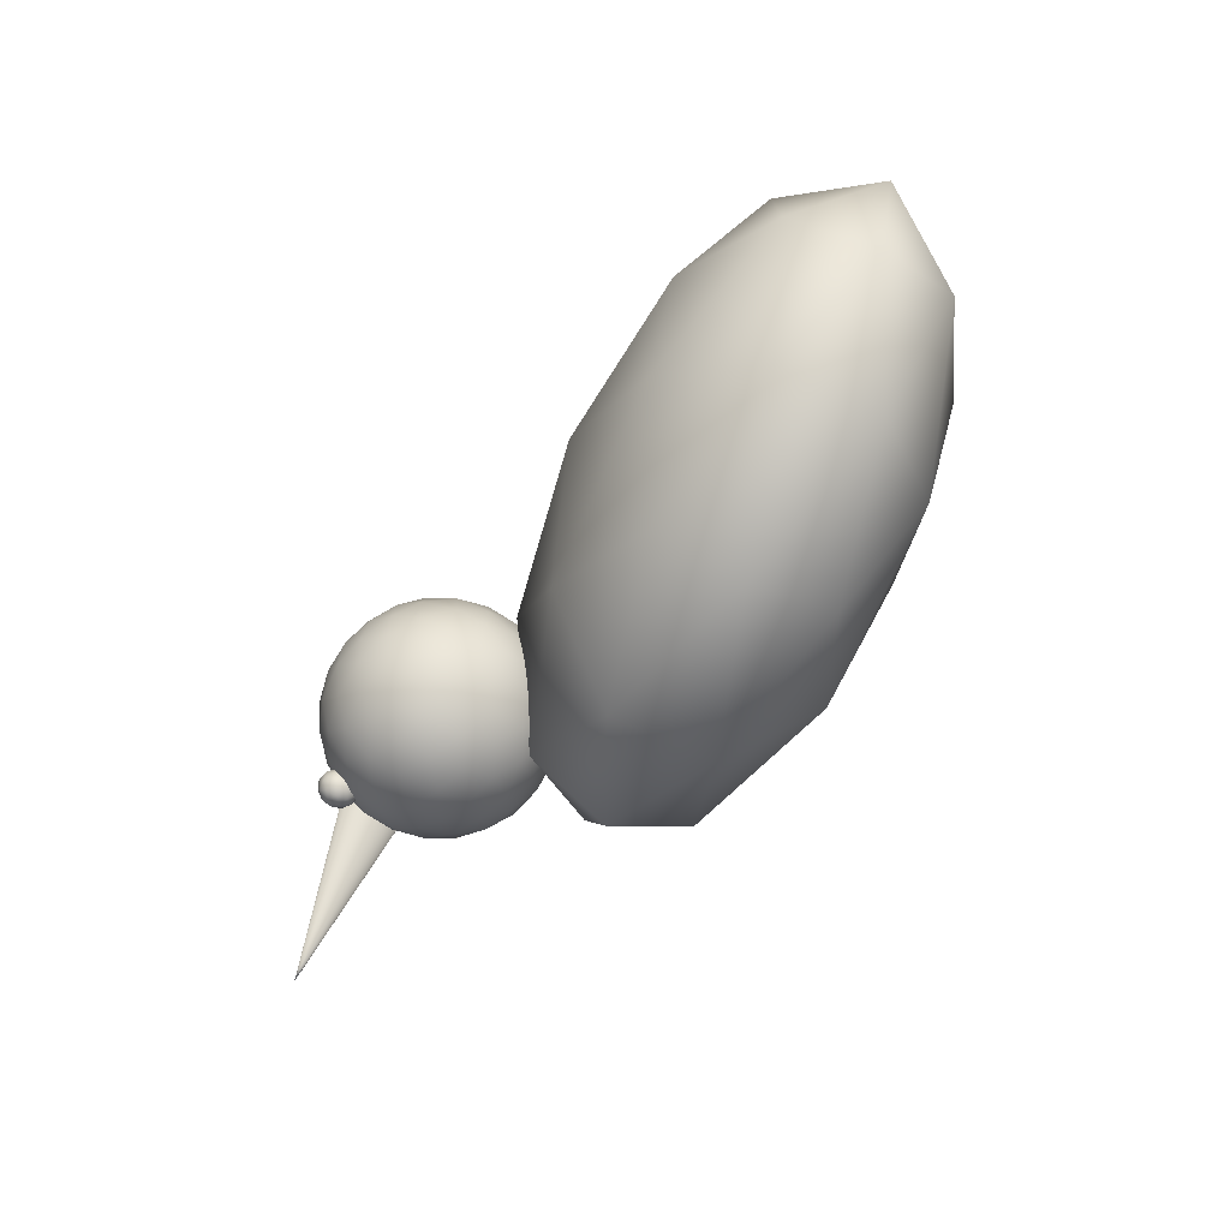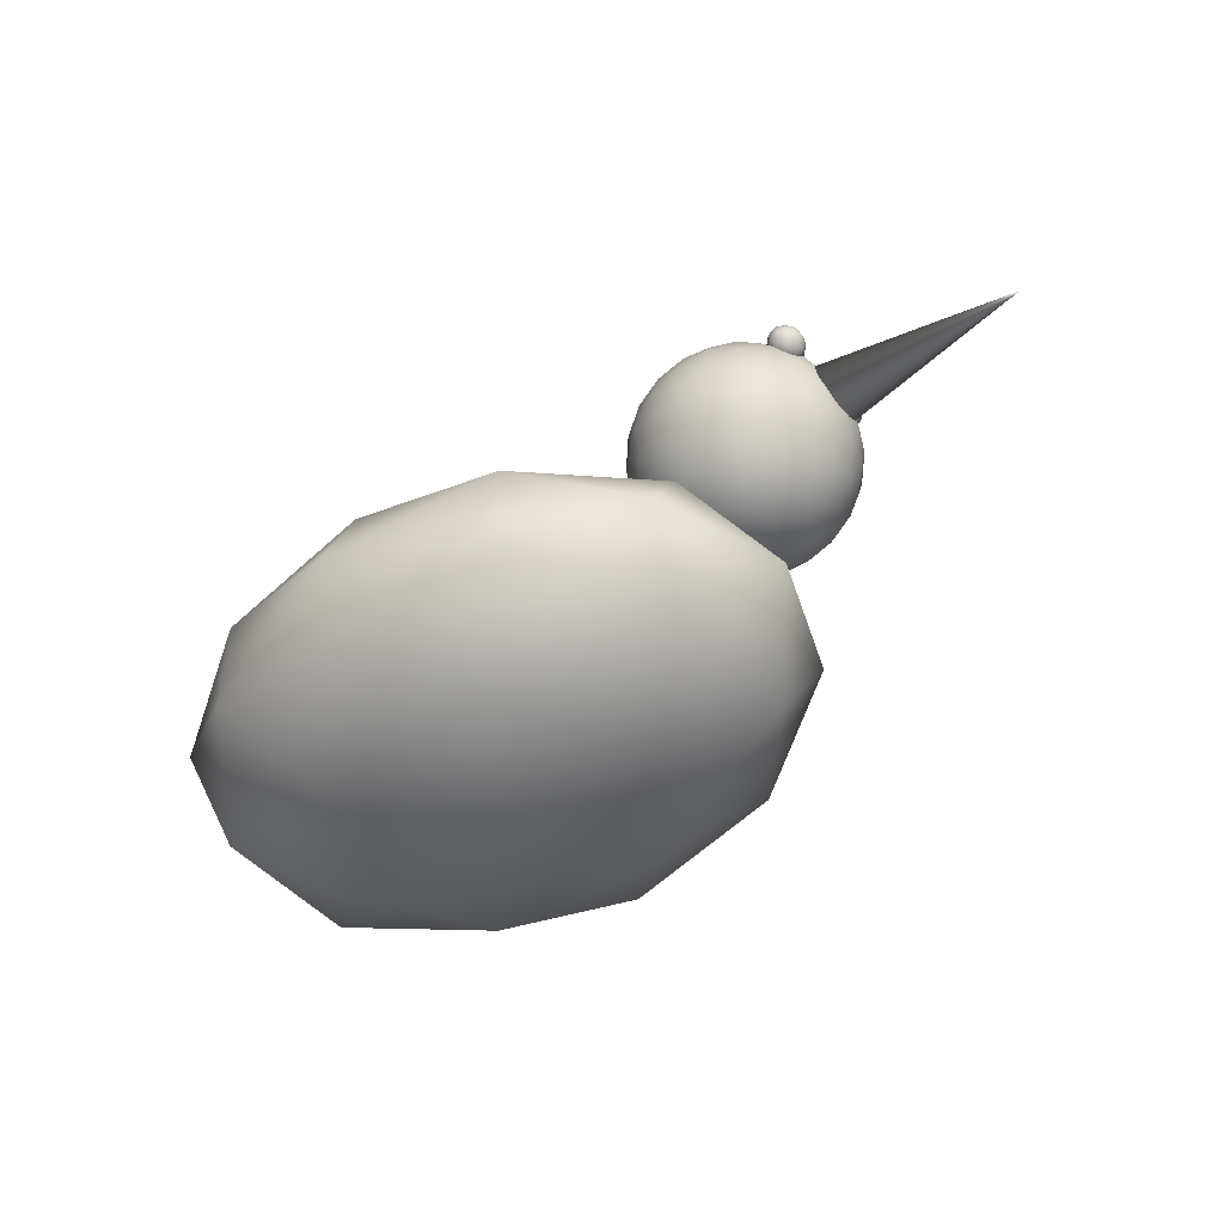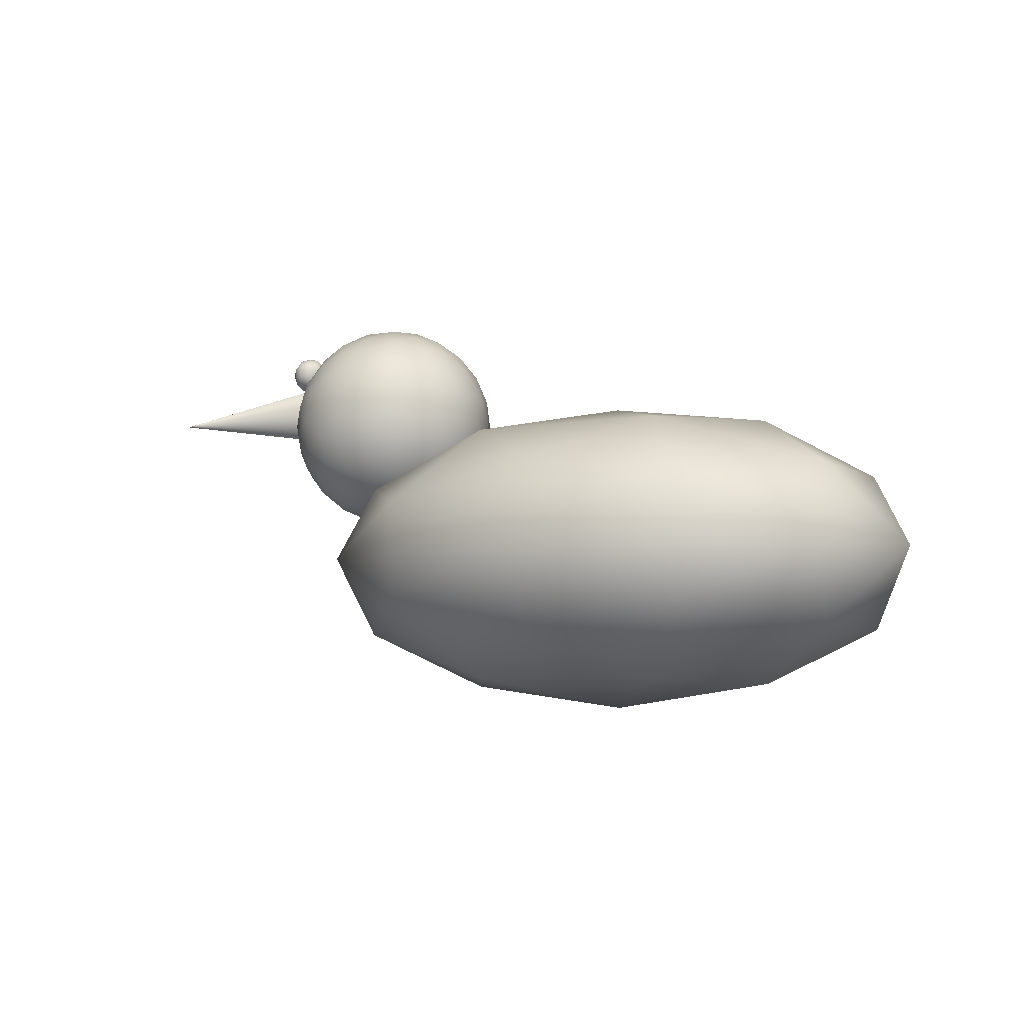
<metadata>
{"format":"obj","ext":"obj","renderer":"f3d","projection":"perspective","resolution":1024,"background":"white","views":[{"elev":-74.6,"azim":-114.4,"up":"+Z"},{"elev":-45.3,"azim":37.2,"up":"+Y"},{"elev":-6.1,"azim":-151.1,"up":"+Y"}]}
</metadata>
<code>
v 0.6016 0.4623 0.2879
v 0.6311 0.4752 0.2879
v 0.6123 0.4637 0.2576
v 0.6629 0.4797 0.2879
v 0.644 0.474 0.2573
v 0.6269 0.4574 0.2296
v 0.7242 0.4623 0.2879
v 0.7135 0.4637 0.2576
v 0.6948 0.4752 0.2879
v 0.6989 0.4574 0.2296
v 0.6819 0.474 0.2573
v 0.6629 0.4244 0.1888
v 0.6442 0.444 0.2061
v 0.6816 0.444 0.2061
v 0.6629 0.4623 0.2266
v 0.582 0.4449 0.2692
v 0.5944 0.4433 0.2383
v 0.5686 0.4214 0.2519
v 0.6326 0.4137 0.1874
v 0.6046 0.3991 0.1936
v 0.6133 0.4316 0.2077
v 0.5637 0.3631 0.2266
v 0.5623 0.3934 0.2373
v 0.5811 0.3818 0.207
v 0.5827 0.4127 0.2194
v 0.5811 0.3444 0.207
v 0.6016 0.3631 0.1888
v 0.6046 0.3271 0.1936
v 0.6629 0.395 0.1758
v 0.6629 0.3631 0.1713
v 0.6323 0.382 0.1771
v 0.6629 0.3018 0.1888
v 0.6326 0.3125 0.1874
v 0.6629 0.3312 0.1758
v 0.6323 0.3442 0.1771
v 0.6932 0.4137 0.1874
v 0.7212 0.3991 0.1936
v 0.6936 0.382 0.1771
v 0.7621 0.3631 0.2266
v 0.7448 0.3444 0.207
v 0.7448 0.3818 0.207
v 0.7212 0.3271 0.1936
v 0.7242 0.3631 0.1888
v 0.6932 0.3125 0.1874
v 0.6936 0.3442 0.1771
v 0.7125 0.4316 0.2077
v 0.7438 0.4449 0.2692
v 0.7572 0.4214 0.2519
v 0.7314 0.4433 0.2383
v 0.7635 0.3934 0.2373
v 0.7431 0.4127 0.2194
v 0.7751 0.3631 0.2561
v 0.7738 0.3937 0.269
v 0.7795 0.3631 0.2879
v 0.7438 0.4449 0.3067
v 0.7572 0.4214 0.324
v 0.7621 0.4244 0.2879
v 0.7621 0.3631 0.3492
v 0.7751 0.3631 0.3198
v 0.7635 0.3934 0.3385
v 0.7738 0.3937 0.3069
v 0.7635 0.3328 0.2373
v 0.7738 0.3325 0.269
v 0.7572 0.3048 0.2519
v 0.7635 0.3328 0.3385
v 0.7572 0.3048 0.324
v 0.7738 0.3325 0.3069
v 0.7242 0.2639 0.2879
v 0.7438 0.2813 0.2692
v 0.7438 0.2813 0.3067
v 0.7621 0.3018 0.2879
v 0.6816 0.2822 0.2061
v 0.7125 0.2946 0.2077
v 0.6989 0.2688 0.2296
v 0.7431 0.3135 0.2194
v 0.7135 0.2625 0.2576
v 0.7314 0.2829 0.2383
v 0.6442 0.2822 0.2061
v 0.6629 0.2639 0.2266
v 0.6269 0.2688 0.2296
v 0.6948 0.251 0.2879
v 0.6629 0.2465 0.2879
v 0.6819 0.2522 0.2573
v 0.6016 0.2639 0.2879
v 0.6123 0.2625 0.2576
v 0.6311 0.251 0.2879
v 0.644 0.2522 0.2573
v 0.6123 0.2625 0.3182
v 0.644 0.2522 0.3186
v 0.6269 0.2688 0.3462
v 0.7135 0.2625 0.3182
v 0.6989 0.2688 0.3462
v 0.6819 0.2522 0.3186
v 0.6629 0.3018 0.3871
v 0.6442 0.2822 0.3698
v 0.6816 0.2822 0.3698
v 0.6629 0.2639 0.3492
v 0.6932 0.3125 0.3885
v 0.7125 0.2946 0.3682
v 0.7212 0.3271 0.3822
v 0.7314 0.2829 0.3375
v 0.7448 0.3444 0.3688
v 0.7431 0.3135 0.3565
v 0.6629 0.3312 0.4001
v 0.6936 0.3442 0.3988
v 0.6629 0.3631 0.4045
v 0.7448 0.3818 0.3688
v 0.7212 0.3991 0.3822
v 0.7242 0.3631 0.3871
v 0.6629 0.4244 0.3871
v 0.6629 0.395 0.4001
v 0.6932 0.4137 0.3885
v 0.6936 0.382 0.3988
v 0.6326 0.3125 0.3885
v 0.6323 0.3442 0.3988
v 0.6046 0.3271 0.3822
v 0.6326 0.4137 0.3885
v 0.6046 0.3991 0.3822
v 0.6323 0.382 0.3988
v 0.5637 0.3631 0.3492
v 0.5811 0.3444 0.3688
v 0.5811 0.3818 0.3688
v 0.6016 0.3631 0.3871
v 0.5623 0.3934 0.3385
v 0.5827 0.4127 0.3565
v 0.5686 0.4214 0.324
v 0.6442 0.444 0.3698
v 0.6269 0.4574 0.3462
v 0.6133 0.4316 0.3682
v 0.582 0.4449 0.3067
v 0.6123 0.4637 0.3182
v 0.5944 0.4433 0.3375
v 0.644 0.474 0.3186
v 0.6816 0.444 0.3698
v 0.6989 0.4574 0.3462
v 0.6629 0.4623 0.3492
v 0.7135 0.4637 0.3182
v 0.6819 0.474 0.3186
v 0.7125 0.4316 0.3682
v 0.7431 0.4127 0.3565
v 0.7314 0.4433 0.3375
v 0.5508 0.3631 0.2561
v 0.5463 0.3631 0.2879
v 0.552 0.3937 0.269
v 0.5508 0.3631 0.3198
v 0.552 0.3937 0.3069
v 0.5637 0.4244 0.2879
v 0.5623 0.3328 0.2373
v 0.5686 0.3048 0.2519
v 0.552 0.3325 0.269
v 0.582 0.2813 0.3067
v 0.582 0.2813 0.2692
v 0.5686 0.3048 0.324
v 0.5637 0.3018 0.2879
v 0.5623 0.3328 0.3385
v 0.552 0.3325 0.3069
v 0.5827 0.3135 0.2194
v 0.6133 0.2946 0.2077
v 0.5944 0.2829 0.2383
v 0.6133 0.2946 0.3682
v 0.5827 0.3135 0.3565
v 0.5944 0.2829 0.3375
v 0.7598 0.3523 0.2879
v 0.7598 0.354 0.2774
v 0.975 0.3864 0.2879
v 0.7598 0.3588 0.2679
v 0.7598 0.3664 0.2604
v 0.7598 0.3759 0.2555
v 0.7598 0.3864 0.2539
v 0.7598 0.3969 0.2555
v 0.7598 0.4064 0.2604
v 0.7598 0.414 0.2679
v 0.7598 0.4188 0.2774
v 0.7598 0.4205 0.2879
v 0.7598 0.4188 0.2985
v 0.7598 0.414 0.308
v 0.7598 0.4064 0.3155
v 0.7598 0.3969 0.3203
v 0.7598 0.3864 0.322
v 0.7598 0.3759 0.3203
v 0.7598 0.3664 0.3155
v 0.7598 0.3588 0.308
v 0.7598 0.354 0.2985
v 0.7406 0.4435 0.3389
v 0.7505 0.4465 0.3389
v 0.7447 0.4427 0.3287
v 0.7603 0.4435 0.3389
v 0.7562 0.4427 0.3287
v 0.7505 0.4369 0.3216
v 0.7354 0.4364 0.3326
v 0.7411 0.4325 0.3224
v 0.7346 0.4262 0.3282
v 0.7411 0.4199 0.3224
v 0.7505 0.4262 0.3185
v 0.7505 0.4154 0.3216
v 0.7598 0.4325 0.3224
v 0.7664 0.4262 0.3282
v 0.7598 0.4199 0.3224
v 0.7656 0.4364 0.3326
v 0.7692 0.4262 0.3389
v 0.7656 0.4364 0.3452
v 0.7664 0.4262 0.3496
v 0.7656 0.416 0.3326
v 0.7656 0.416 0.3452
v 0.7603 0.4088 0.3389
v 0.7562 0.4097 0.3287
v 0.7447 0.4097 0.3287
v 0.7505 0.4058 0.3389
v 0.7406 0.4088 0.3389
v 0.7447 0.4097 0.3491
v 0.7562 0.4097 0.3491
v 0.7505 0.4154 0.3562
v 0.7598 0.4199 0.3554
v 0.7505 0.4262 0.3593
v 0.7598 0.4325 0.3554
v 0.7505 0.4369 0.3562
v 0.7411 0.4199 0.3554
v 0.7411 0.4325 0.3554
v 0.7346 0.4262 0.3496
v 0.7354 0.4364 0.3452
v 0.7447 0.4427 0.3491
v 0.7562 0.4427 0.3491
v 0.7318 0.4262 0.3389
v 0.7354 0.416 0.3326
v 0.7354 0.416 0.3452
v 0.7406 0.4435 0.237
v 0.7505 0.4465 0.237
v 0.7447 0.4427 0.2268
v 0.7603 0.4435 0.237
v 0.7562 0.4427 0.2268
v 0.7505 0.4369 0.2196
v 0.7354 0.4364 0.2307
v 0.7411 0.4325 0.2205
v 0.7346 0.4262 0.2262
v 0.7411 0.4199 0.2205
v 0.7505 0.4262 0.2166
v 0.7505 0.4154 0.2196
v 0.7598 0.4325 0.2205
v 0.7664 0.4262 0.2262
v 0.7598 0.4199 0.2205
v 0.7656 0.4364 0.2307
v 0.7692 0.4262 0.237
v 0.7656 0.4364 0.2433
v 0.7664 0.4262 0.2477
v 0.7656 0.416 0.2307
v 0.7656 0.416 0.2433
v 0.7603 0.4088 0.237
v 0.7562 0.4097 0.2268
v 0.7447 0.4097 0.2268
v 0.7505 0.4058 0.237
v 0.7406 0.4088 0.237
v 0.7447 0.4097 0.2472
v 0.7562 0.4097 0.2472
v 0.7505 0.4154 0.2543
v 0.7598 0.4199 0.2535
v 0.7505 0.4262 0.2573
v 0.7598 0.4325 0.2535
v 0.7505 0.4369 0.2543
v 0.7411 0.4199 0.2535
v 0.7411 0.4325 0.2535
v 0.7346 0.4262 0.2477
v 0.7354 0.4364 0.2433
v 0.7447 0.4427 0.2472
v 0.7562 0.4427 0.2472
v 0.7318 0.4262 0.237
v 0.7354 0.416 0.2307
v 0.7354 0.416 0.2433
v 0.1854 0.3363 0.2883
v 0.3631 0.3614 0.2883
v 0.2586 0.3293 0.1567
v 0.5409 0.3363 0.2883
v 0.4676 0.3293 0.1567
v 0.3631 0.2816 0.06433
v 0.08957 0.2773 0.207
v 0.1941 0.2452 0.07529
v 0.07549 0.1932 0.1499
v 0.1941 0.1412 0.07529
v 0.3631 0.1932 0.025
v 0.3631 0.1048 0.06433
v 0.5322 0.2452 0.07529
v 0.6507 0.1932 0.1499
v 0.5322 0.1412 0.07529
v 0.6366 0.2773 0.207
v 0.7012 0.1932 0.2883
v 0.6366 0.2773 0.3697
v 0.6507 0.1932 0.4268
v 0.6366 0.1091 0.207
v 0.6366 0.1091 0.3697
v 0.5409 0.05012 0.2883
v 0.4676 0.05712 0.1567
v 0.2586 0.05712 0.1567
v 0.3631 0.025 0.2883
v 0.1854 0.05012 0.2883
v 0.2586 0.05712 0.42
v 0.4676 0.05712 0.42
v 0.3631 0.1048 0.5124
v 0.5322 0.1412 0.5014
v 0.3631 0.1932 0.5517
v 0.5322 0.2452 0.5014
v 0.3631 0.2816 0.5124
v 0.1941 0.1412 0.5014
v 0.1941 0.2452 0.5014
v 0.07549 0.1932 0.4268
v 0.08957 0.2773 0.3697
v 0.2586 0.3293 0.42
v 0.4676 0.3293 0.42
v 0.025 0.1932 0.2883
v 0.08957 0.1091 0.207
v 0.08957 0.1091 0.3697
f 1 2 3
f 4 5 2
f 6 3 5
f 2 5 3
f 7 8 9
f 10 11 8
f 4 9 11
f 8 11 9
f 12 13 14
f 6 15 13
f 10 14 15
f 13 15 14
f 4 11 5
f 10 15 11
f 6 5 15
f 11 15 5
f 1 3 16
f 6 17 3
f 18 16 17
f 3 17 16
f 12 19 13
f 20 21 19
f 6 13 21
f 19 21 13
f 22 23 24
f 18 25 23
f 20 24 25
f 23 25 24
f 6 21 17
f 20 25 21
f 18 17 25
f 21 25 17
f 22 24 26
f 20 27 24
f 28 26 27
f 24 27 26
f 12 29 19
f 30 31 29
f 20 19 31
f 29 31 19
f 32 33 34
f 28 35 33
f 30 34 35
f 33 35 34
f 20 31 27
f 30 35 31
f 28 27 35
f 31 35 27
f 12 36 29
f 37 38 36
f 30 29 38
f 36 38 29
f 39 40 41
f 42 43 40
f 37 41 43
f 40 43 41
f 32 34 44
f 30 45 34
f 42 44 45
f 34 45 44
f 37 43 38
f 42 45 43
f 30 38 45
f 43 45 38
f 12 14 36
f 10 46 14
f 37 36 46
f 14 46 36
f 7 47 8
f 48 49 47
f 10 8 49
f 47 49 8
f 39 41 50
f 37 51 41
f 48 50 51
f 41 51 50
f 10 49 46
f 48 51 49
f 37 46 51
f 49 51 46
f 39 50 52
f 48 53 50
f 54 52 53
f 50 53 52
f 7 55 47
f 56 57 55
f 48 47 57
f 55 57 47
f 58 59 60
f 54 61 59
f 56 60 61
f 59 61 60
f 48 57 53
f 56 61 57
f 54 53 61
f 57 61 53
f 39 52 62
f 54 63 52
f 64 62 63
f 52 63 62
f 58 65 59
f 66 67 65
f 54 59 67
f 65 67 59
f 68 69 70
f 64 71 69
f 66 70 71
f 69 71 70
f 54 67 63
f 66 71 67
f 64 63 71
f 67 71 63
f 32 44 72
f 42 73 44
f 74 72 73
f 44 73 72
f 39 62 40
f 64 75 62
f 42 40 75
f 62 75 40
f 68 76 69
f 74 77 76
f 64 69 77
f 76 77 69
f 42 75 73
f 64 77 75
f 74 73 77
f 75 77 73
f 32 72 78
f 74 79 72
f 80 78 79
f 72 79 78
f 68 81 76
f 82 83 81
f 74 76 83
f 81 83 76
f 84 85 86
f 80 87 85
f 82 86 87
f 85 87 86
f 74 83 79
f 82 87 83
f 80 79 87
f 83 87 79
f 84 86 88
f 82 89 86
f 90 88 89
f 86 89 88
f 68 91 81
f 92 93 91
f 82 81 93
f 91 93 81
f 94 95 96
f 90 97 95
f 92 96 97
f 95 97 96
f 82 93 89
f 92 97 93
f 90 89 97
f 93 97 89
f 94 96 98
f 92 99 96
f 100 98 99
f 96 99 98
f 68 70 91
f 66 101 70
f 92 91 101
f 70 101 91
f 58 102 65
f 100 103 102
f 66 65 103
f 102 103 65
f 92 101 99
f 66 103 101
f 100 99 103
f 101 103 99
f 94 98 104
f 100 105 98
f 106 104 105
f 98 105 104
f 58 107 102
f 108 109 107
f 100 102 109
f 107 109 102
f 110 111 112
f 106 113 111
f 108 112 113
f 111 113 112
f 100 109 105
f 108 113 109
f 106 105 113
f 109 113 105
f 94 104 114
f 106 115 104
f 116 114 115
f 104 115 114
f 110 117 111
f 118 119 117
f 106 111 119
f 117 119 111
f 120 121 122
f 116 123 121
f 118 122 123
f 121 123 122
f 106 119 115
f 118 123 119
f 116 115 123
f 119 123 115
f 120 122 124
f 118 125 122
f 126 124 125
f 122 125 124
f 110 127 117
f 128 129 127
f 118 117 129
f 127 129 117
f 1 130 131
f 126 132 130
f 128 131 132
f 130 132 131
f 118 129 125
f 128 132 129
f 126 125 132
f 129 132 125
f 1 131 2
f 128 133 131
f 4 2 133
f 131 133 2
f 110 134 127
f 135 136 134
f 128 127 136
f 134 136 127
f 7 9 137
f 4 138 9
f 135 137 138
f 9 138 137
f 128 136 133
f 135 138 136
f 4 133 138
f 136 138 133
f 110 112 134
f 108 139 112
f 135 134 139
f 112 139 134
f 58 60 107
f 56 140 60
f 108 107 140
f 60 140 107
f 7 137 55
f 135 141 137
f 56 55 141
f 137 141 55
f 108 140 139
f 56 141 140
f 135 139 141
f 140 141 139
f 22 142 23
f 143 144 142
f 18 23 144
f 142 144 23
f 120 124 145
f 126 146 124
f 143 145 146
f 124 146 145
f 1 16 130
f 18 147 16
f 126 130 147
f 16 147 130
f 143 146 144
f 126 147 146
f 18 144 147
f 146 147 144
f 22 148 142
f 149 150 148
f 143 142 150
f 148 150 142
f 84 151 152
f 153 154 151
f 149 152 154
f 151 154 152
f 120 145 155
f 143 156 145
f 153 155 156
f 145 156 155
f 149 154 150
f 153 156 154
f 143 150 156
f 154 156 150
f 22 26 148
f 28 157 26
f 149 148 157
f 26 157 148
f 32 78 33
f 80 158 78
f 28 33 158
f 78 158 33
f 84 152 85
f 149 159 152
f 80 85 159
f 152 159 85
f 28 158 157
f 80 159 158
f 149 157 159
f 158 159 157
f 94 114 95
f 116 160 114
f 90 95 160
f 114 160 95
f 120 155 121
f 153 161 155
f 116 121 161
f 155 161 121
f 84 88 151
f 90 162 88
f 153 151 162
f 88 162 151
f 116 161 160
f 153 162 161
f 90 160 162
f 161 162 160
f 163 164 165
f 164 166 165
f 166 167 165
f 167 168 165
f 168 169 165
f 169 170 165
f 170 171 165
f 171 172 165
f 172 173 165
f 173 174 165
f 174 175 165
f 175 176 165
f 176 177 165
f 177 178 165
f 178 179 165
f 179 180 165
f 180 181 165
f 181 182 165
f 182 183 165
f 183 163 165
f 183 182 181
f 184 185 186
f 187 188 185
f 189 186 188
f 185 188 186
f 184 186 190
f 189 191 186
f 192 190 191
f 186 191 190
f 192 191 193
f 189 194 191
f 195 193 194
f 191 194 193
f 189 196 194
f 197 198 196
f 195 194 198
f 196 198 194
f 189 188 196
f 187 199 188
f 197 196 199
f 188 199 196
f 197 199 200
f 187 201 199
f 202 200 201
f 199 201 200
f 197 200 203
f 202 204 200
f 205 203 204
f 200 204 203
f 195 198 206
f 197 203 198
f 205 206 203
f 198 203 206
f 195 206 207
f 205 208 206
f 209 207 208
f 206 208 207
f 209 208 210
f 205 211 208
f 212 210 211
f 208 211 210
f 212 211 213
f 205 204 211
f 202 213 204
f 211 204 213
f 212 213 214
f 202 215 213
f 216 214 215
f 213 215 214
f 212 214 217
f 216 218 214
f 219 217 218
f 214 218 217
f 219 218 220
f 216 221 218
f 184 220 221
f 218 221 220
f 184 221 185
f 216 222 221
f 187 185 222
f 221 222 185
f 216 215 222
f 202 201 215
f 187 222 201
f 215 201 222
f 192 223 190
f 219 220 223
f 184 190 220
f 223 220 190
f 192 224 223
f 209 225 224
f 219 223 225
f 224 225 223
f 192 193 224
f 195 207 193
f 209 224 207
f 193 207 224
f 212 217 210
f 219 225 217
f 209 210 225
f 217 225 210
f 226 227 228
f 229 230 227
f 231 228 230
f 227 230 228
f 226 228 232
f 231 233 228
f 234 232 233
f 228 233 232
f 234 233 235
f 231 236 233
f 237 235 236
f 233 236 235
f 231 238 236
f 239 240 238
f 237 236 240
f 238 240 236
f 231 230 238
f 229 241 230
f 239 238 241
f 230 241 238
f 239 241 242
f 229 243 241
f 244 242 243
f 241 243 242
f 239 242 245
f 244 246 242
f 247 245 246
f 242 246 245
f 237 240 248
f 239 245 240
f 247 248 245
f 240 245 248
f 237 248 249
f 247 250 248
f 251 249 250
f 248 250 249
f 251 250 252
f 247 253 250
f 254 252 253
f 250 253 252
f 254 253 255
f 247 246 253
f 244 255 246
f 253 246 255
f 254 255 256
f 244 257 255
f 258 256 257
f 255 257 256
f 254 256 259
f 258 260 256
f 261 259 260
f 256 260 259
f 261 260 262
f 258 263 260
f 226 262 263
f 260 263 262
f 226 263 227
f 258 264 263
f 229 227 264
f 263 264 227
f 258 257 264
f 244 243 257
f 229 264 243
f 257 243 264
f 234 265 232
f 261 262 265
f 226 232 262
f 265 262 232
f 234 266 265
f 251 267 266
f 261 265 267
f 266 267 265
f 234 235 266
f 237 249 235
f 251 266 249
f 235 249 266
f 254 259 252
f 261 267 259
f 251 252 267
f 259 267 252
f 268 269 270
f 271 272 269
f 269 272 270
f 268 270 274
f 271 283 272
f 281 283 284
f 286 284 285
f 283 285 284
f 281 284 287
f 286 288 284
f 289 287 288
f 284 288 287
f 268 304 305
f 268 305 269
f 271 269 306
f 305 306 269
f 271 306 285
f 268 274 304
f 273 270 272
f 273 275 270
f 276 274 275
f 270 275 274
f 281 282 280
f 279 278 282
f 280 282 278
f 273 272 280
f 281 280 283
f 272 283 280
f 279 282 290
f 281 287 282
f 289 290 287
f 282 287 290
f 279 290 291
f 289 292 290
f 293 291 292
f 290 292 291
f 293 292 294
f 289 295 292
f 296 294 295
f 292 295 294
f 296 295 297
f 289 288 295
f 286 297 288
f 295 288 297
f 296 297 298
f 286 299 297
f 297 299 298
f 303 302 304
f 300 305 302
f 302 305 304
f 300 306 305
f 300 299 306
f 286 285 299
f 299 285 306
f 276 307 274
f 303 304 307
f 307 304 274
f 276 308 307
f 293 309 308
f 303 307 309
f 308 309 307
f 276 277 308
f 279 291 277
f 293 308 291
f 296 301 294
f 303 309 301
f 293 294 309
f 276 275 277
f 273 278 275
f 279 277 278
f 275 278 277
f 273 280 278
f 300 298 299
f 296 298 301
f 300 302 298
f 303 301 302
f 298 302 301
f 271 285 283
f 277 291 308
f 301 309 294
f 183 181 180
f 183 180 179
f 183 179 178
f 183 178 177
f 183 177 176
f 183 176 175
f 183 175 174
f 183 174 173
f 183 173 172
f 183 172 171
f 183 171 170
f 183 170 169
f 183 169 168
f 183 168 167
f 183 167 166
f 183 166 164
f 183 164 163

</code>
